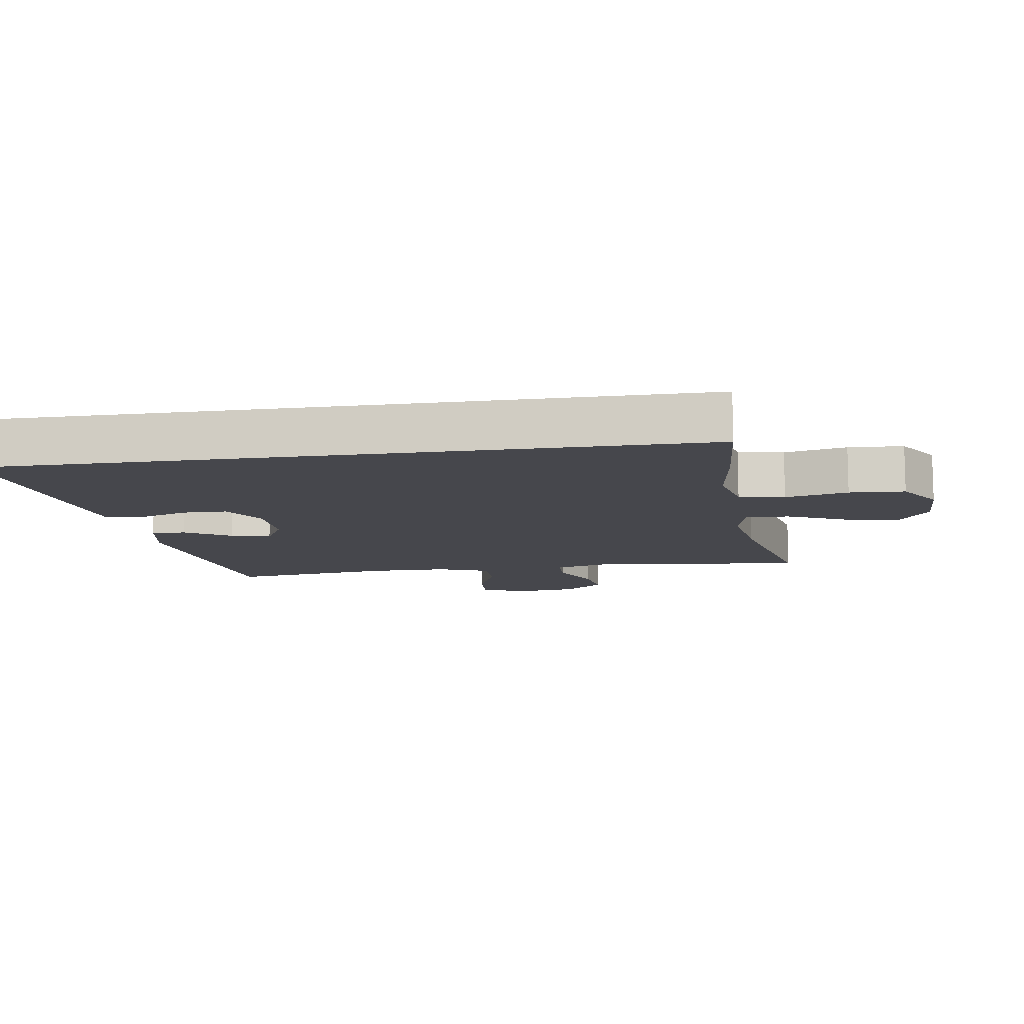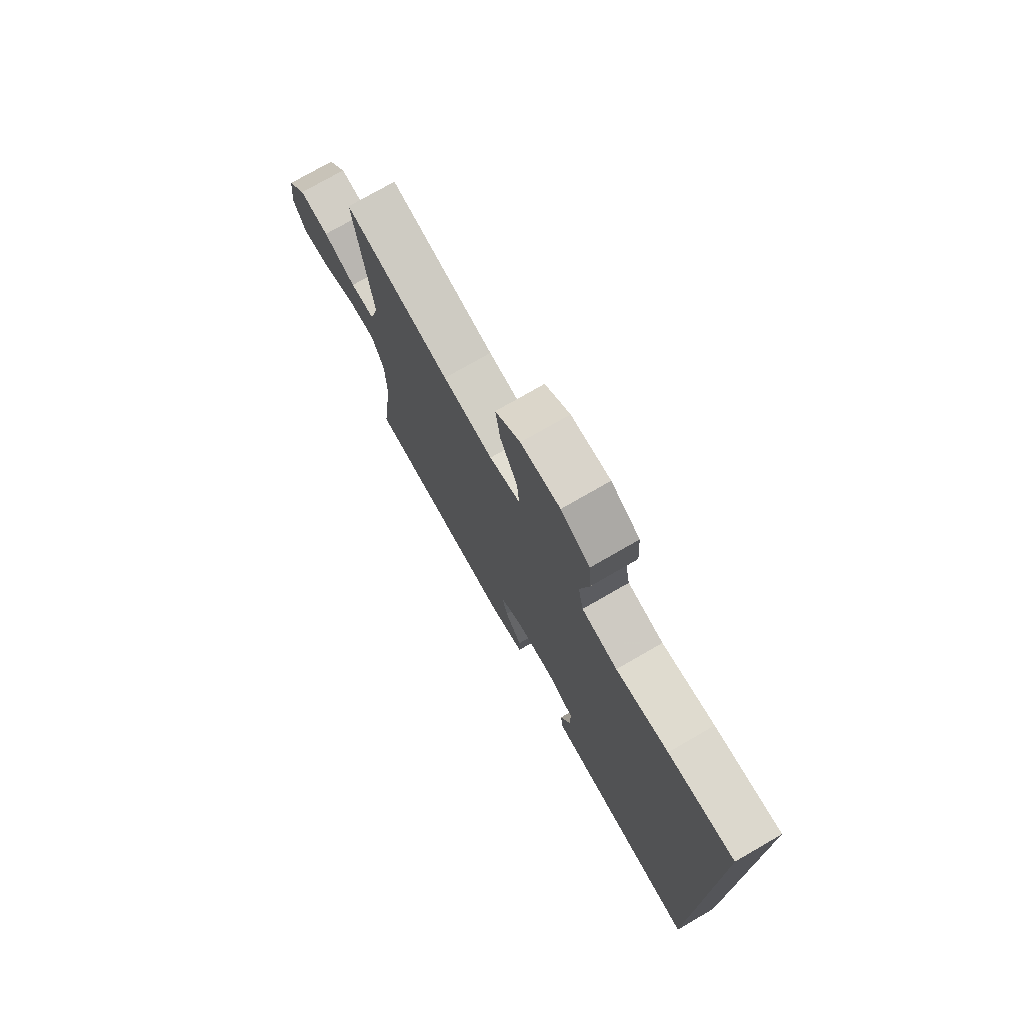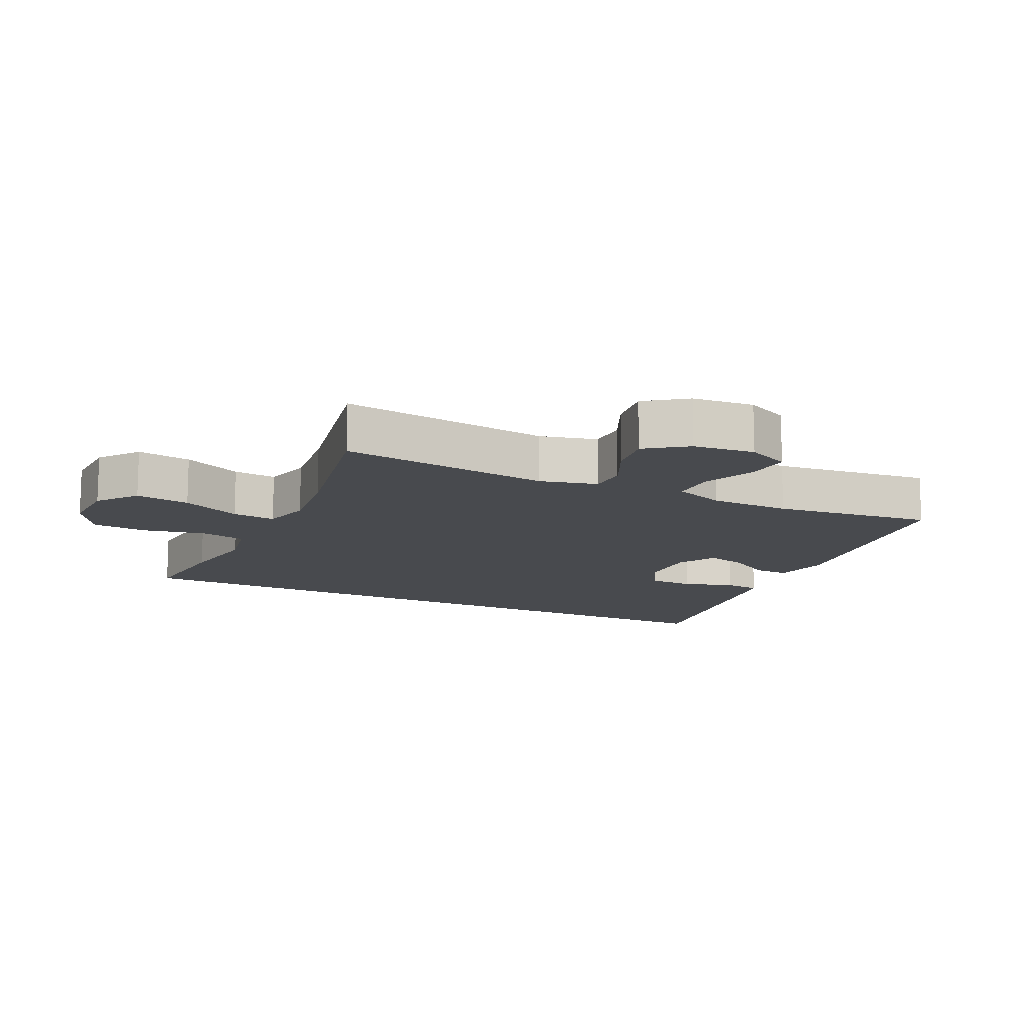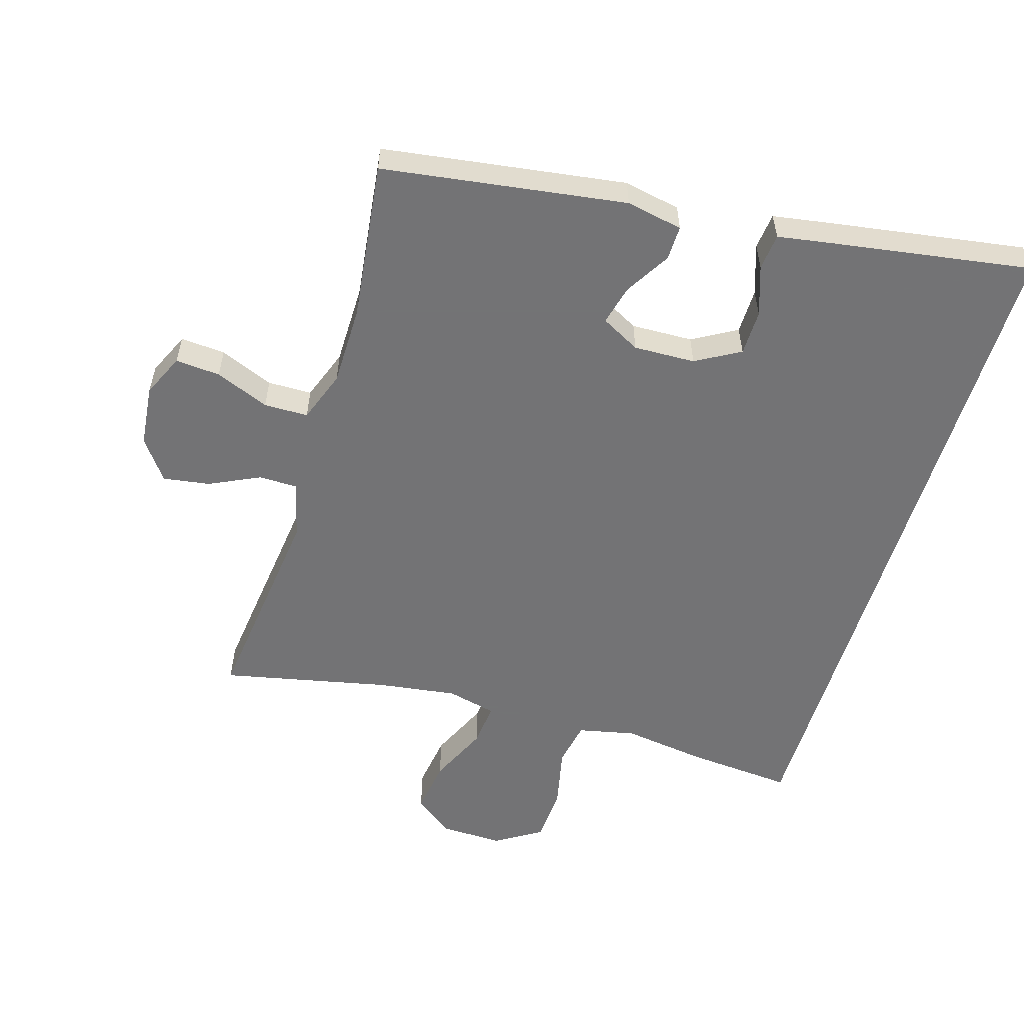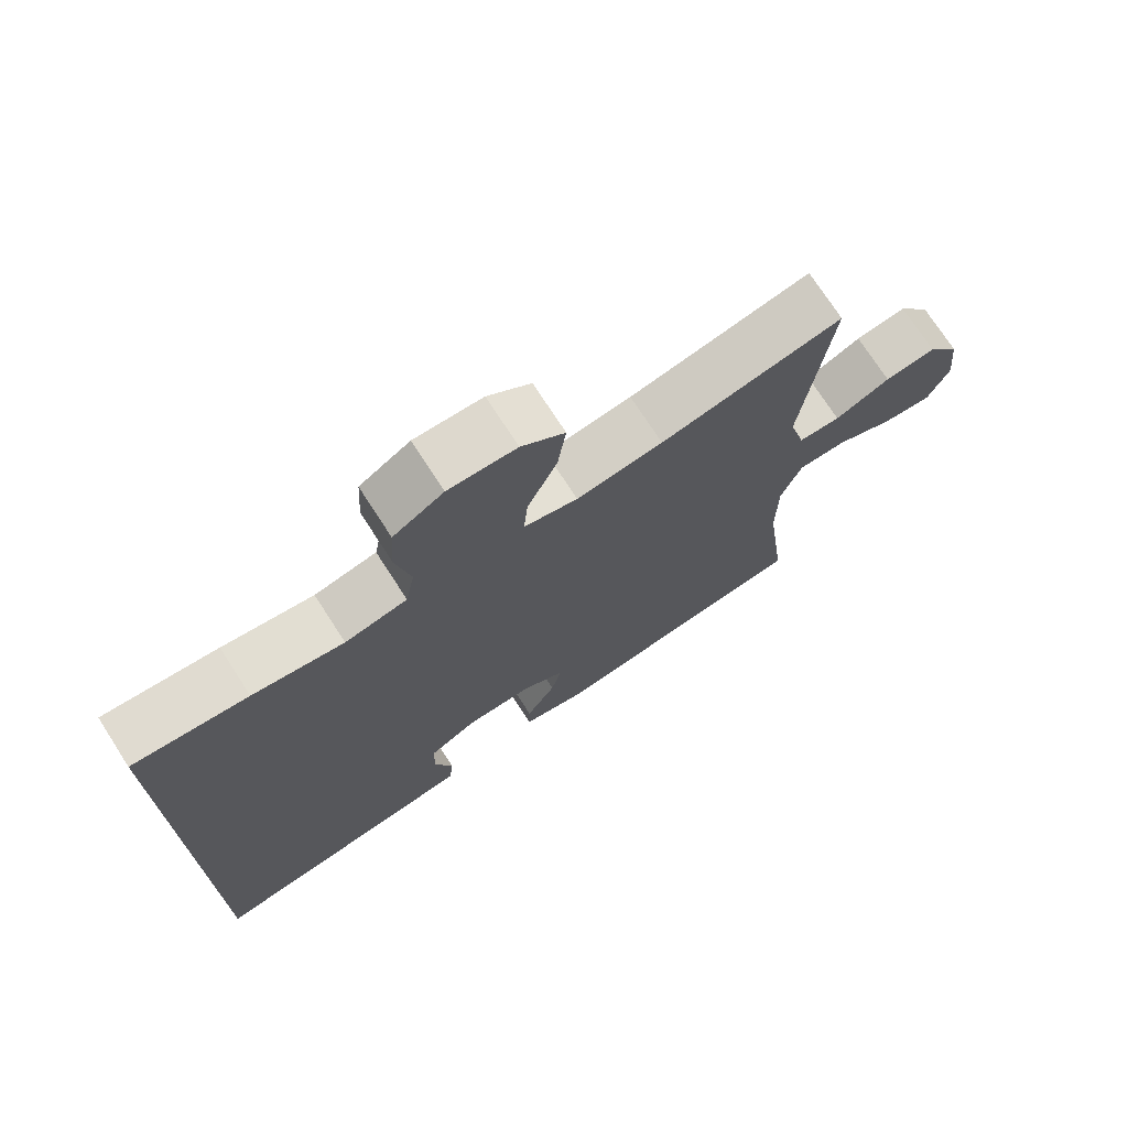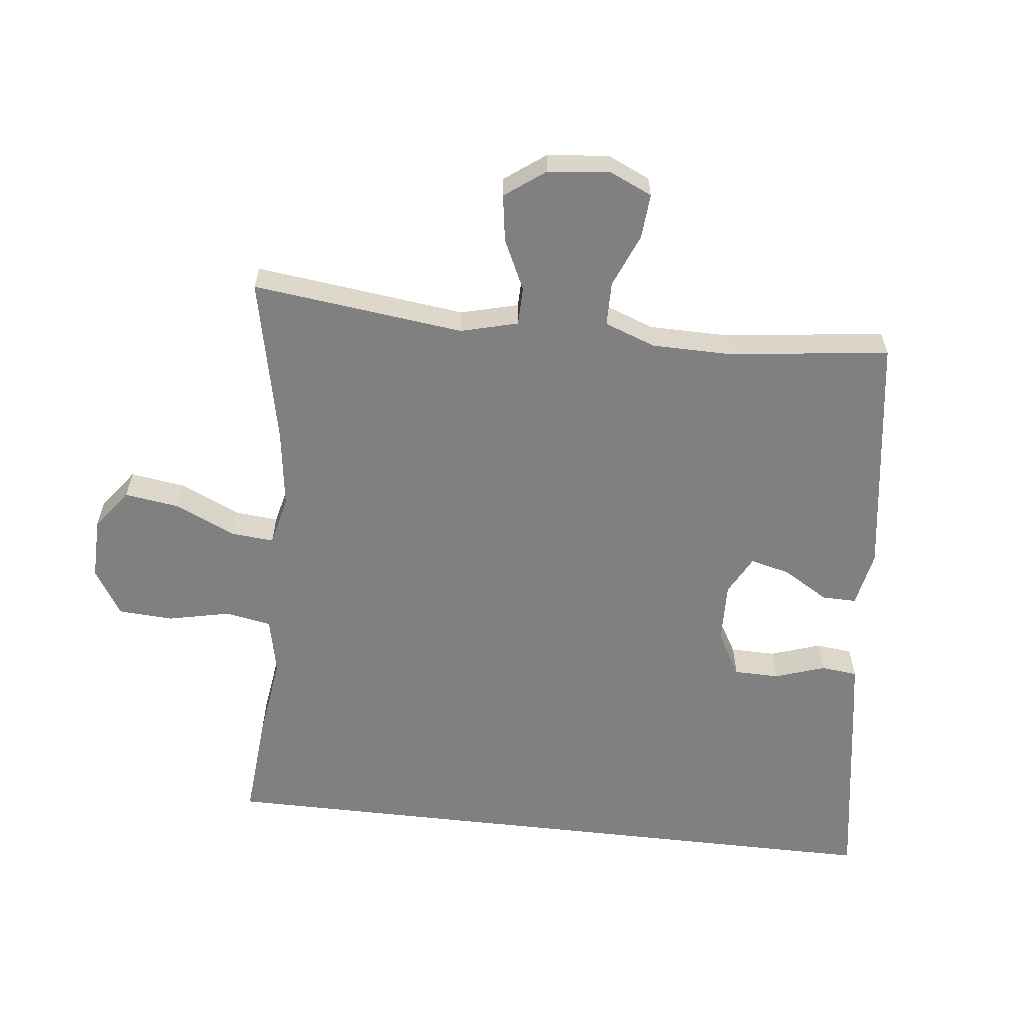
<metadata>
{"format":"obj","ext":"obj","renderer":"f3d","projection":"perspective","resolution":1024,"background":"white","views":[{"elev":-11.0,"azim":-81.2,"up":"+Y"},{"elev":75.7,"azim":-120.0,"up":"+Z"},{"elev":-13.1,"azim":63.9,"up":"+Y"},{"elev":-56.0,"azim":163.2,"up":"+Y"},{"elev":73.1,"azim":-32.8,"up":"+Z"},{"elev":-60.2,"azim":83.5,"up":"+Y"}]}
</metadata>
<code>
v -0.5 0.07 -0.628
v -0.5 0.07 0.454
v -0.337 0.07 0.441
v -0.208 0.07 0.423
v -0.12 0.07 0.442
v -0.107 0.07 0.512
v -0.128 0.07 0.608
v -0.123 0.07 0.693
v -0.052 0.07 0.737
v 0.044 0.07 0.735
v 0.105 0.07 0.689
v 0.093 0.07 0.605
v 0.051 0.07 0.513
v 0.045 0.07 0.446
v 0.121 0.07 0.428
v 0.243 0.07 0.445
v 0.5 0.07 0.5
v 0.461 0.07 0.174
v 0.484 0.07 0.086
v 0.543 0.07 0.085
v 0.621 0.07 0.122
v 0.693 0.07 0.133
v 0.739 0.07 0.071
v 0.749 0.07 -0.024
v 0.719 0.07 -0.09
v 0.65 0.07 -0.085
v 0.567 0.07 -0.051
v 0.499 0.07 -0.052
v 0.47 0.07 -0.131
v 0.469 0.07 -0.255
v 0.5 0.07 -0.5
v 0.125 0.07 -0.554
v 0.038 0.07 -0.537
v 0.039 0.07 -0.484
v 0.081 0.07 -0.414
v 0.096 0.07 -0.353
v 0.036 0.07 -0.321
v -0.059 0.07 -0.324
v -0.127 0.07 -0.363
v -0.128 0.07 -0.433
v -0.102 0.07 -0.51
v -0.108 0.07 -0.566
v -0.187 0.07 -0.579
v -0.5 0 -0.628
v -0.5 0 0.454
v -0.337 0 0.441
v -0.208 0 0.423
v -0.12 0 0.442
v -0.107 0 0.512
v -0.128 0 0.608
v -0.123 0 0.693
v -0.052 0 0.737
v 0.044 0 0.735
v 0.105 0 0.689
v 0.093 0 0.605
v 0.051 0 0.513
v 0.045 0 0.446
v 0.121 0 0.428
v 0.243 0 0.445
v 0.5 0 0.5
v 0.461 0 0.174
v 0.484 0 0.086
v 0.543 0 0.085
v 0.621 0 0.122
v 0.693 0 0.133
v 0.739 0 0.071
v 0.749 0 -0.024
v 0.719 0 -0.09
v 0.65 0 -0.085
v 0.567 0 -0.051
v 0.499 0 -0.052
v 0.47 0 -0.131
v 0.469 0 -0.255
v 0.5 0 -0.5
v 0.125 0 -0.554
v 0.038 0 -0.537
v 0.039 0 -0.484
v 0.081 0 -0.414
v 0.096 0 -0.353
v 0.036 0 -0.321
v -0.059 0 -0.324
v -0.127 0 -0.363
v -0.128 0 -0.433
v -0.102 0 -0.51
v -0.108 0 -0.566
v -0.187 0 -0.579
f 40 41 42 43
f 39 40 43 1
f 32 33 34 35
f 30 31 32 35
f 29 30 35 36
f 28 29 36 37
f 24 25 26 27
f 24 27 28
f 23 24 28
f 20 21 22 23
f 19 20 23 28
f 18 19 28 37
f 16 17 18 37
f 10 11 12 13
f 10 13 14
f 9 10 14
f 6 7 8 9
f 5 6 9 14
f 4 5 14 15
f 39 1 2 3
f 38 39 3 4
f 15 16 37 38
f 4 15 38
f 86 85 84 83
f 44 86 83 82
f 78 77 76 75
f 78 75 74 73
f 79 78 73 72
f 80 79 72 71
f 70 69 68 67
f 71 70 67
f 71 67 66
f 66 65 64 63
f 71 66 63 62
f 80 71 62 61
f 80 61 60 59
f 56 55 54 53
f 57 56 53
f 57 53 52
f 52 51 50 49
f 57 52 49 48
f 58 57 48 47
f 46 45 44 82
f 47 46 82 81
f 81 80 59 58
f 81 58 47
f 1 44 45 2
f 2 45 46 3
f 3 46 47 4
f 4 47 48 5
f 5 48 49 6
f 6 49 50 7
f 7 50 51 8
f 8 51 52 9
f 9 52 53 10
f 10 53 54 11
f 11 54 55 12
f 12 55 56 13
f 13 56 57 14
f 14 57 58 15
f 15 58 59 16
f 16 59 60 17
f 17 60 61 18
f 18 61 62 19
f 19 62 63 20
f 20 63 64 21
f 21 64 65 22
f 22 65 66 23
f 23 66 67 24
f 24 67 68 25
f 25 68 69 26
f 26 69 70 27
f 27 70 71 28
f 28 71 72 29
f 29 72 73 30
f 30 73 74 31
f 31 74 75 32
f 32 75 76 33
f 33 76 77 34
f 34 77 78 35
f 35 78 79 36
f 36 79 80 37
f 37 80 81 38
f 38 81 82 39
f 39 82 83 40
f 40 83 84 41
f 41 84 85 42
f 42 85 86 43
f 43 86 44 1

</code>
